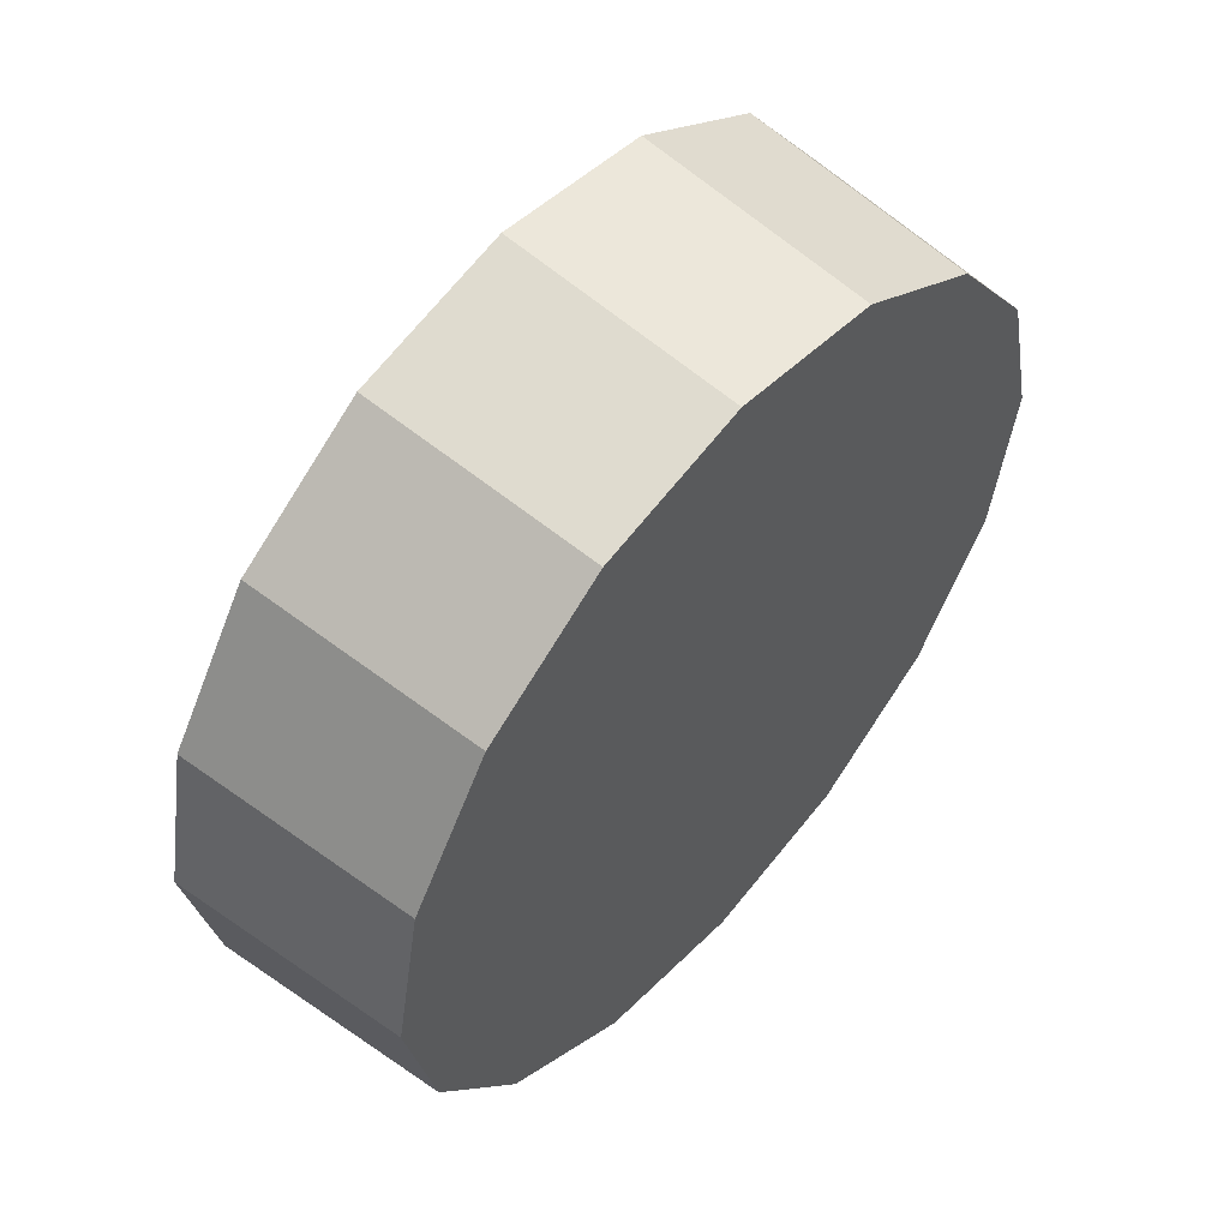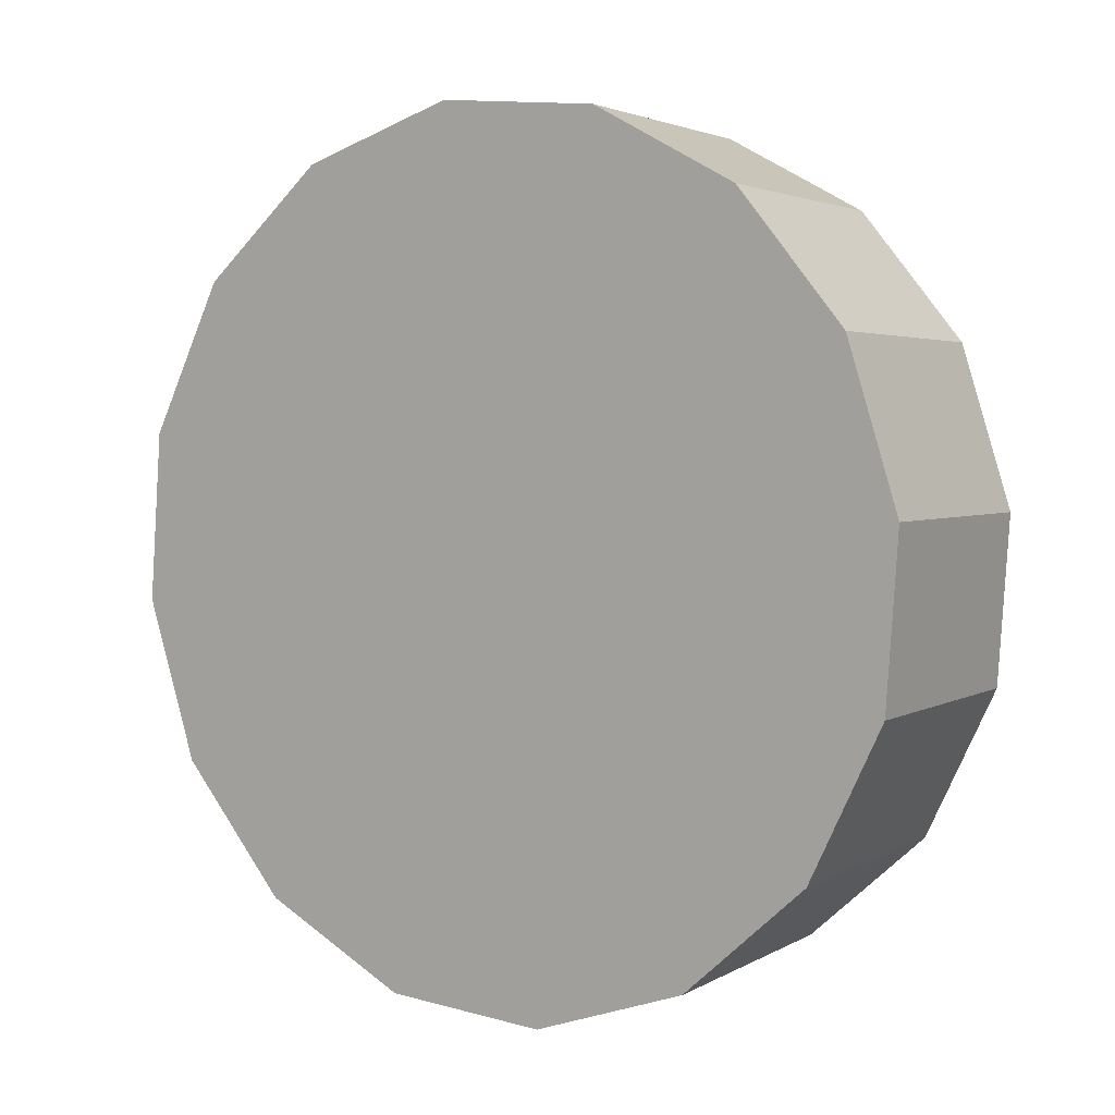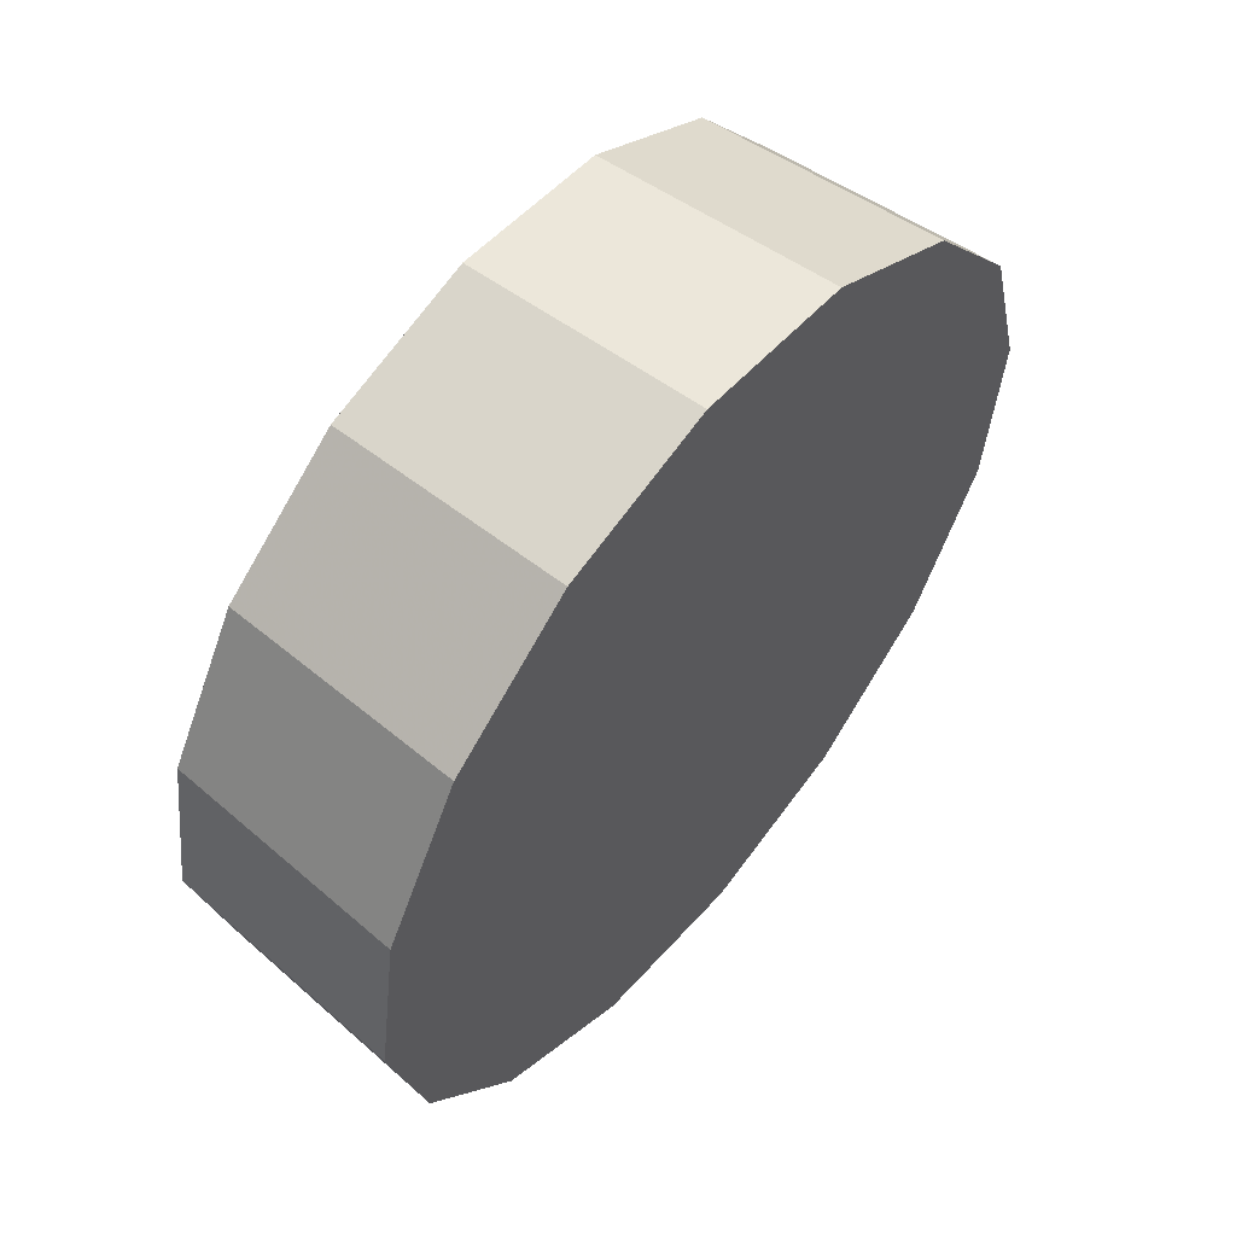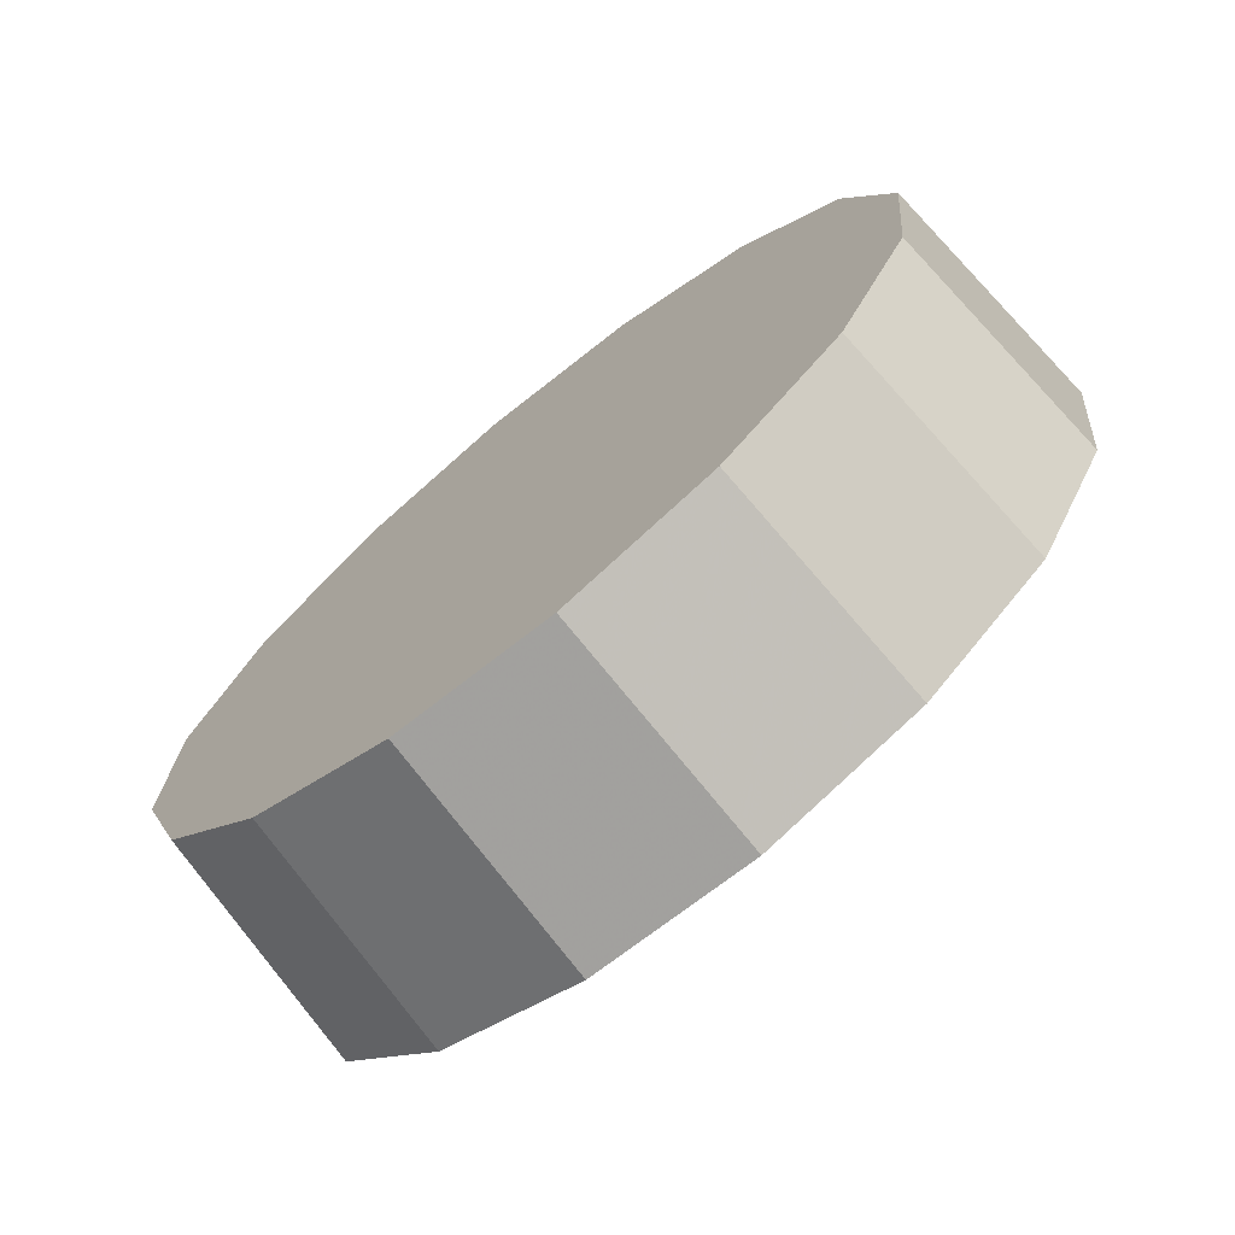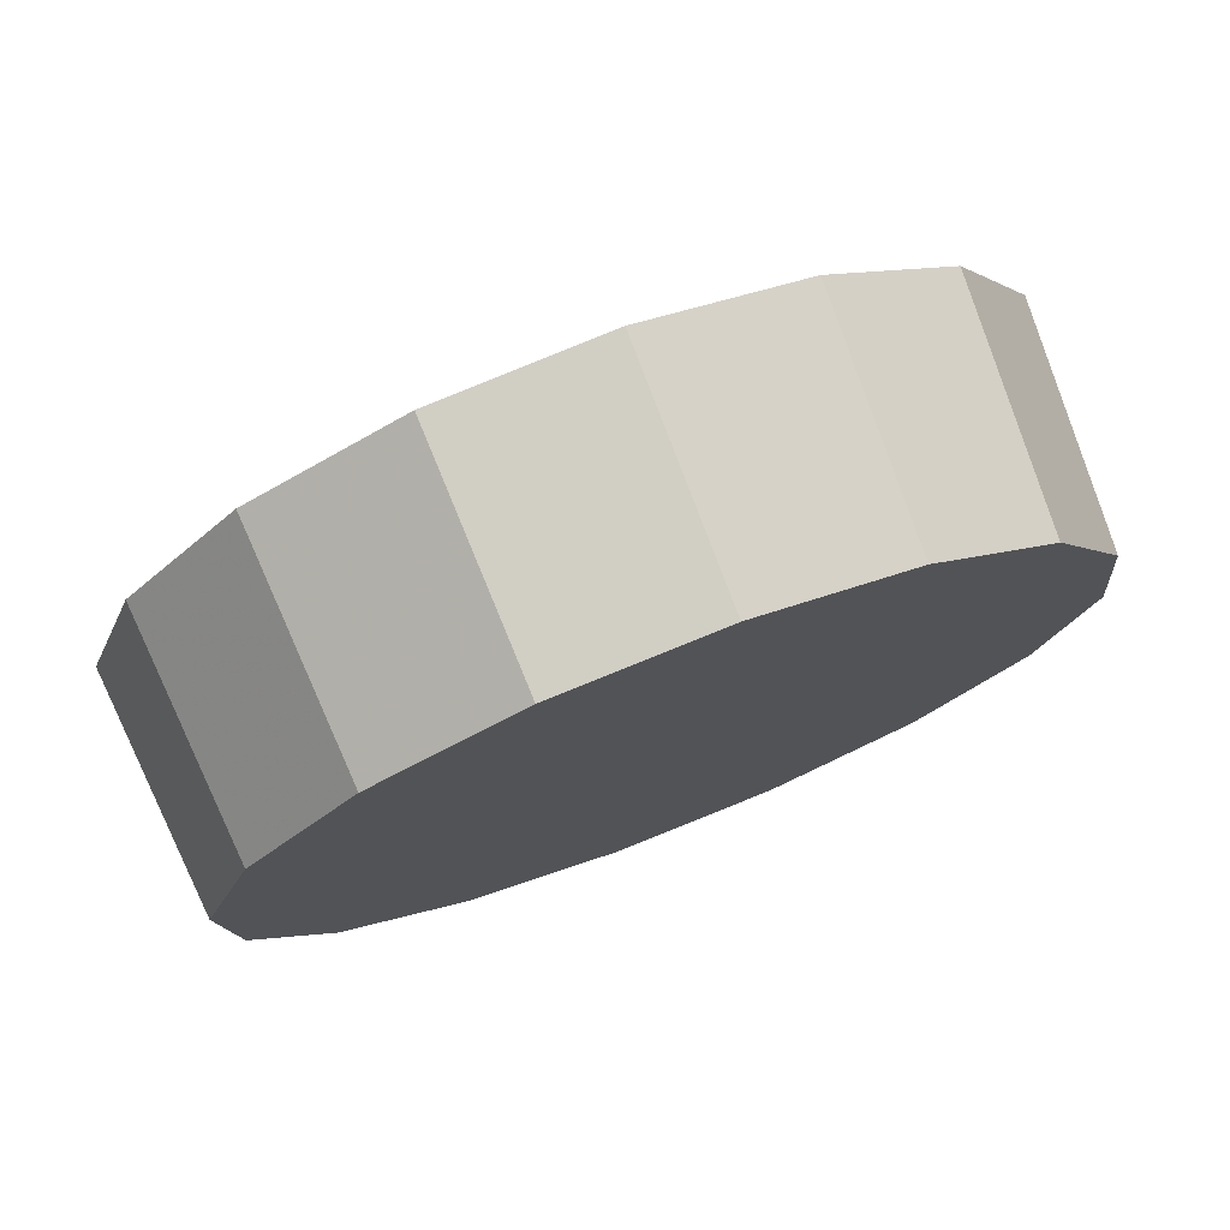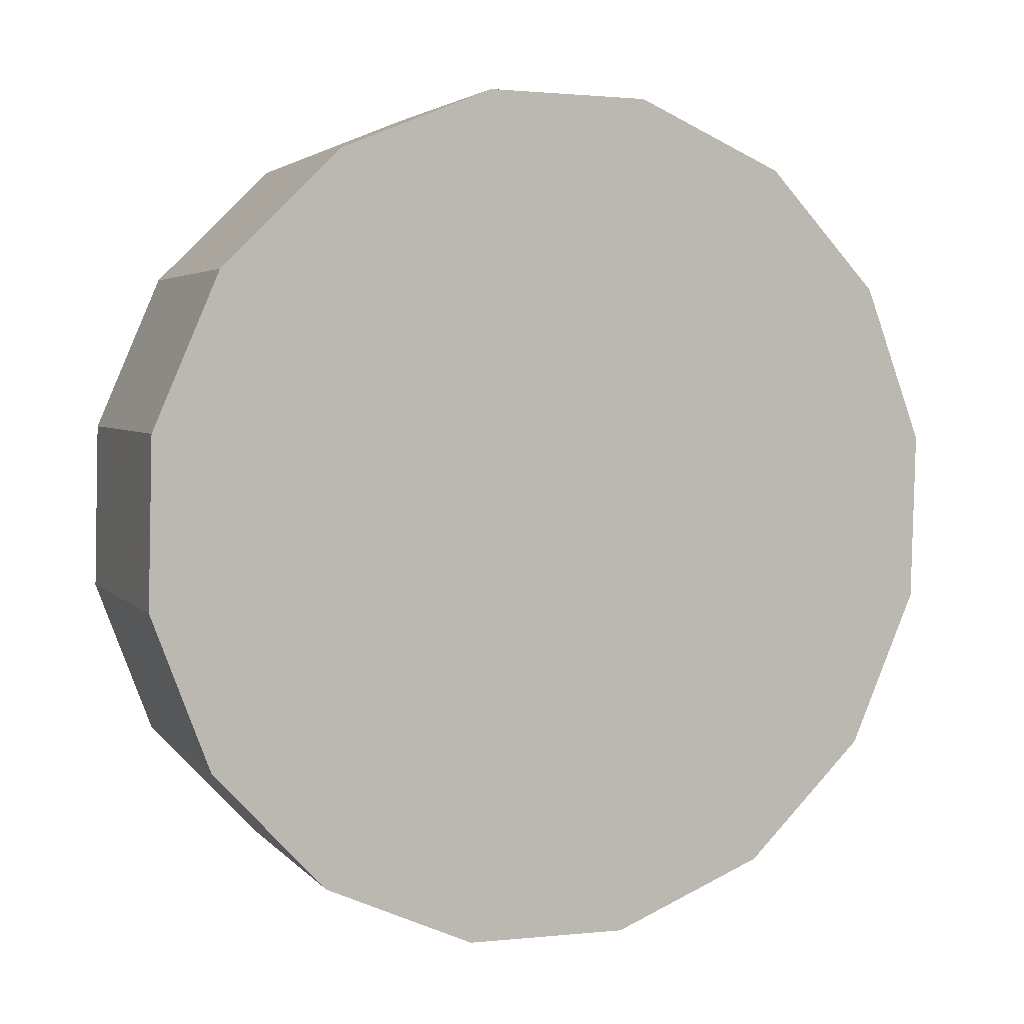
<metadata>
{"format":"obj","ext":"obj","renderer":"f3d","projection":"perspective","resolution":1024,"background":"white","views":[{"elev":-3.5,"azim":-109.7,"up":"+Y"},{"elev":47.7,"azim":-178.0,"up":"+Y"},{"elev":-46.9,"azim":33.3,"up":"+Z"},{"elev":-21.4,"azim":7.4,"up":"+Z"},{"elev":39.3,"azim":-69.0,"up":"+Y"},{"elev":43.0,"azim":106.5,"up":"+Y"}]}
</metadata>
<code>
v -3.275 -0.2079 -3.151
v -3.291 -0.1692 -3.13
v -3.32 -0.1328 -3.123
v -3.356 -0.1043 -3.13
v -3.395 -0.08791 -3.151
v -3.43 -0.08621 -3.182
v -3.456 -0.09943 -3.218
v -3.469 -0.1256 -3.255
v -3.467 -0.1607 -3.286
v -3.451 -0.1993 -3.306
v -3.423 -0.2357 -3.314
v -3.386 -0.2643 -3.306
v -3.347 -0.2807 -3.286
v -3.312 -0.2824 -3.255
v -3.286 -0.2691 -3.218
v -3.273 -0.243 -3.182
v -3.371 -0.1843 -3.218
v -3.371 -0.1843 -3.218
v -3.371 -0.1843 -3.218
v -3.371 -0.1843 -3.218
v -3.371 -0.1843 -3.218
v -3.371 -0.1843 -3.218
v -3.371 -0.1843 -3.218
v -3.371 -0.1843 -3.218
v -3.371 -0.1843 -3.218
v -3.371 -0.1843 -3.218
v -3.371 -0.1843 -3.218
v -3.371 -0.1843 -3.218
v -3.371 -0.1843 -3.218
v -3.371 -0.1843 -3.218
v -3.371 -0.1843 -3.218
v -3.371 -0.1843 -3.218
v -3.316 -0.2441 -3.113
v -3.331 -0.2069 -3.094
v -3.359 -0.172 -3.087
v -3.394 -0.1446 -3.094
v -3.431 -0.1288 -3.113
v -3.465 -0.1272 -3.143
v -3.49 -0.1399 -3.178
v -3.502 -0.165 -3.213
v -3.501 -0.1987 -3.243
v -3.485 -0.2358 -3.263
v -3.458 -0.2708 -3.27
v -3.423 -0.2982 -3.263
v -3.386 -0.314 -3.243
v -3.352 -0.3156 -3.213
v -3.327 -0.3029 -3.178
v -3.314 -0.2778 -3.143
v -3.408 -0.2214 -3.178
v -3.408 -0.2214 -3.178
v -3.408 -0.2214 -3.178
v -3.408 -0.2214 -3.178
v -3.408 -0.2214 -3.178
v -3.408 -0.2214 -3.178
v -3.408 -0.2214 -3.178
v -3.408 -0.2214 -3.178
v -3.408 -0.2214 -3.178
v -3.408 -0.2214 -3.178
v -3.408 -0.2214 -3.178
v -3.408 -0.2214 -3.178
v -3.408 -0.2214 -3.178
v -3.408 -0.2214 -3.178
v -3.408 -0.2214 -3.178
v -3.408 -0.2214 -3.178
f 33 34 49
f 49 34 50
f 34 35 50
f 50 35 51
f 35 36 51
f 51 36 52
f 36 37 52
f 52 37 53
f 37 38 53
f 53 38 54
f 38 39 54
f 54 39 55
f 39 40 55
f 55 40 56
f 40 41 56
f 56 41 57
f 41 42 57
f 57 42 58
f 42 43 58
f 58 43 59
f 43 44 59
f 59 44 60
f 44 45 60
f 60 45 61
f 45 46 61
f 61 46 62
f 46 47 62
f 62 47 63
f 47 48 63
f 63 48 64
f 48 33 64
f 64 33 49
f 2 1 17
f 2 17 18
f 3 2 18
f 3 18 19
f 4 3 19
f 4 19 20
f 5 4 20
f 5 20 21
f 6 5 21
f 6 21 22
f 7 6 22
f 7 22 23
f 8 7 23
f 8 23 24
f 9 8 24
f 9 24 25
f 10 9 25
f 10 25 26
f 11 10 26
f 11 26 27
f 12 11 27
f 12 27 28
f 13 12 28
f 13 28 29
f 14 13 29
f 14 29 30
f 15 14 30
f 15 30 31
f 16 15 31
f 16 31 32
f 1 16 32
f 1 32 17
f 49 50 17
f 17 50 18
f 50 51 18
f 18 51 19
f 51 52 19
f 19 52 20
f 52 53 20
f 20 53 21
f 53 54 21
f 21 54 22
f 54 55 22
f 22 55 23
f 55 56 23
f 23 56 24
f 56 57 24
f 24 57 25
f 57 58 25
f 25 58 26
f 58 59 26
f 26 59 27
f 59 60 27
f 27 60 28
f 60 61 28
f 28 61 29
f 61 62 29
f 29 62 30
f 62 63 30
f 30 63 31
f 63 64 31
f 31 64 32
f 64 49 32
f 32 49 17
f 1 2 33
f 33 2 34
f 2 3 34
f 34 3 35
f 3 4 35
f 35 4 36
f 4 5 36
f 36 5 37
f 5 6 37
f 37 6 38
f 6 7 38
f 38 7 39
f 7 8 39
f 39 8 40
f 8 9 40
f 40 9 41
f 9 10 41
f 41 10 42
f 10 11 42
f 42 11 43
f 11 12 43
f 43 12 44
f 12 13 44
f 44 13 45
f 13 14 45
f 45 14 46
f 14 15 46
f 46 15 47
f 15 16 47
f 47 16 48
f 16 1 48
f 48 1 33

</code>
